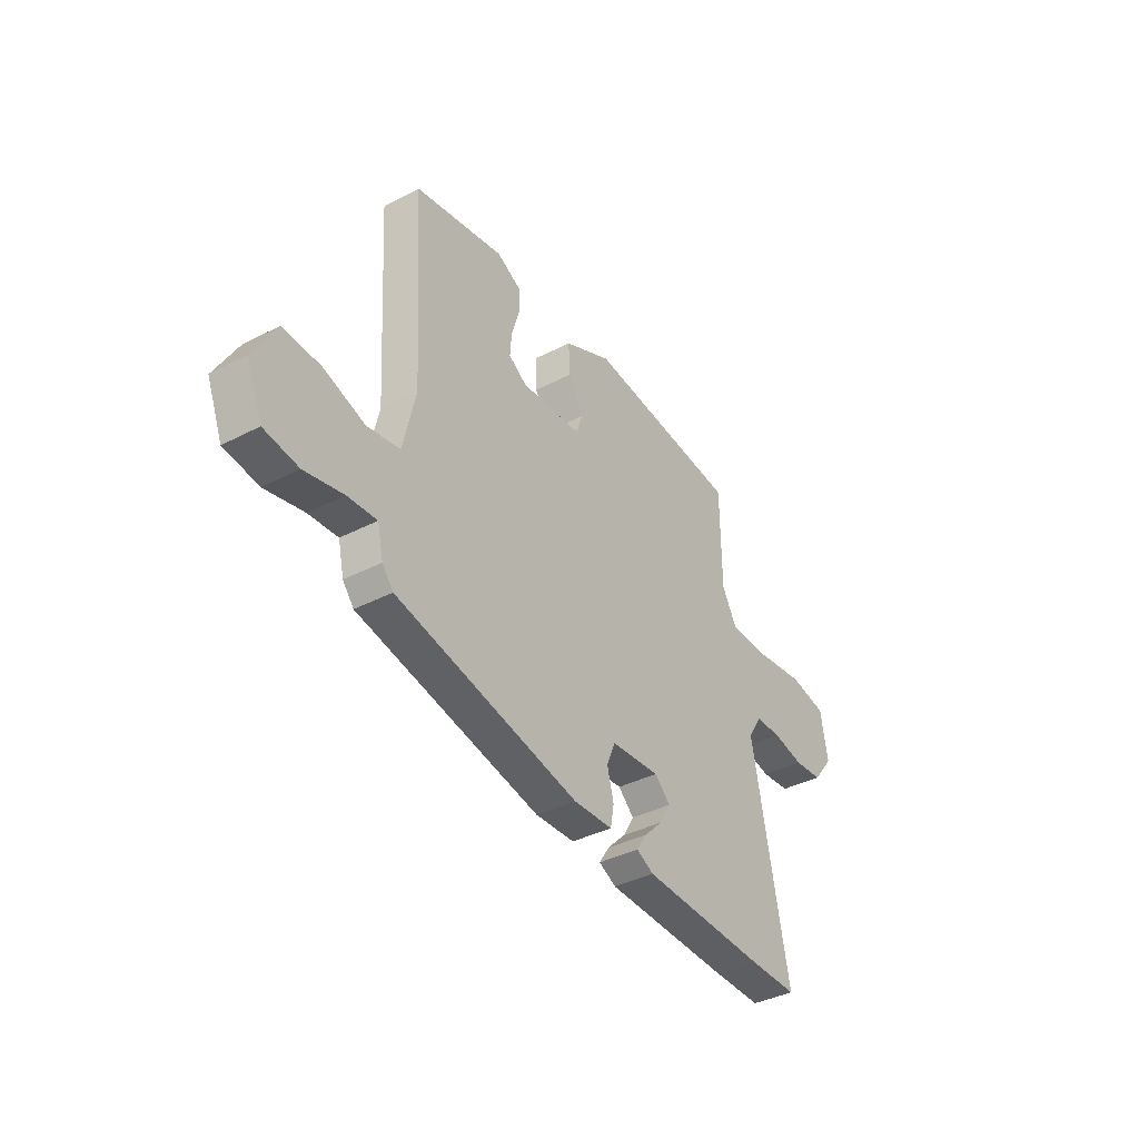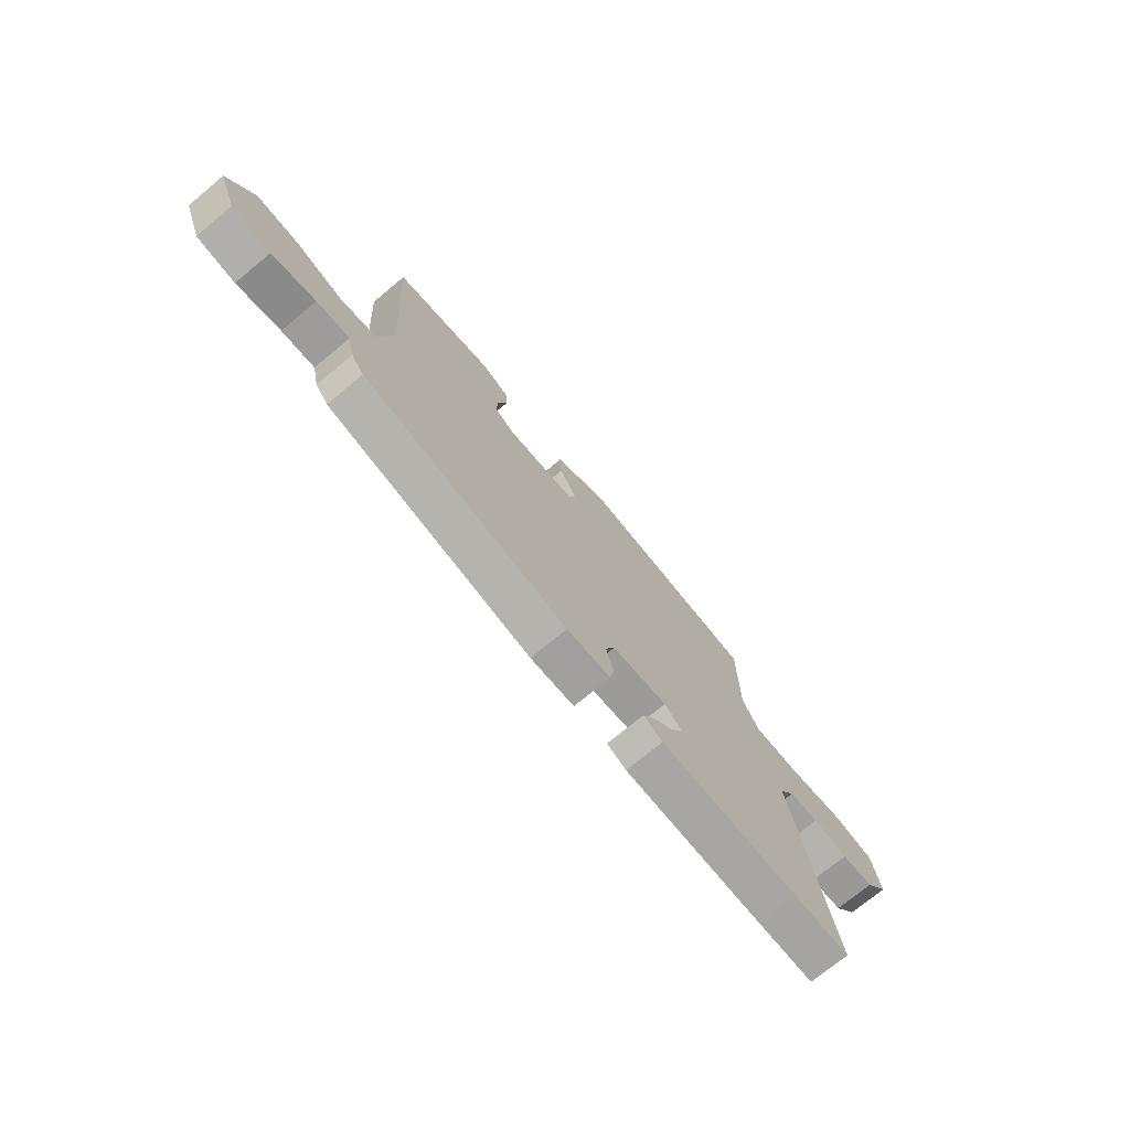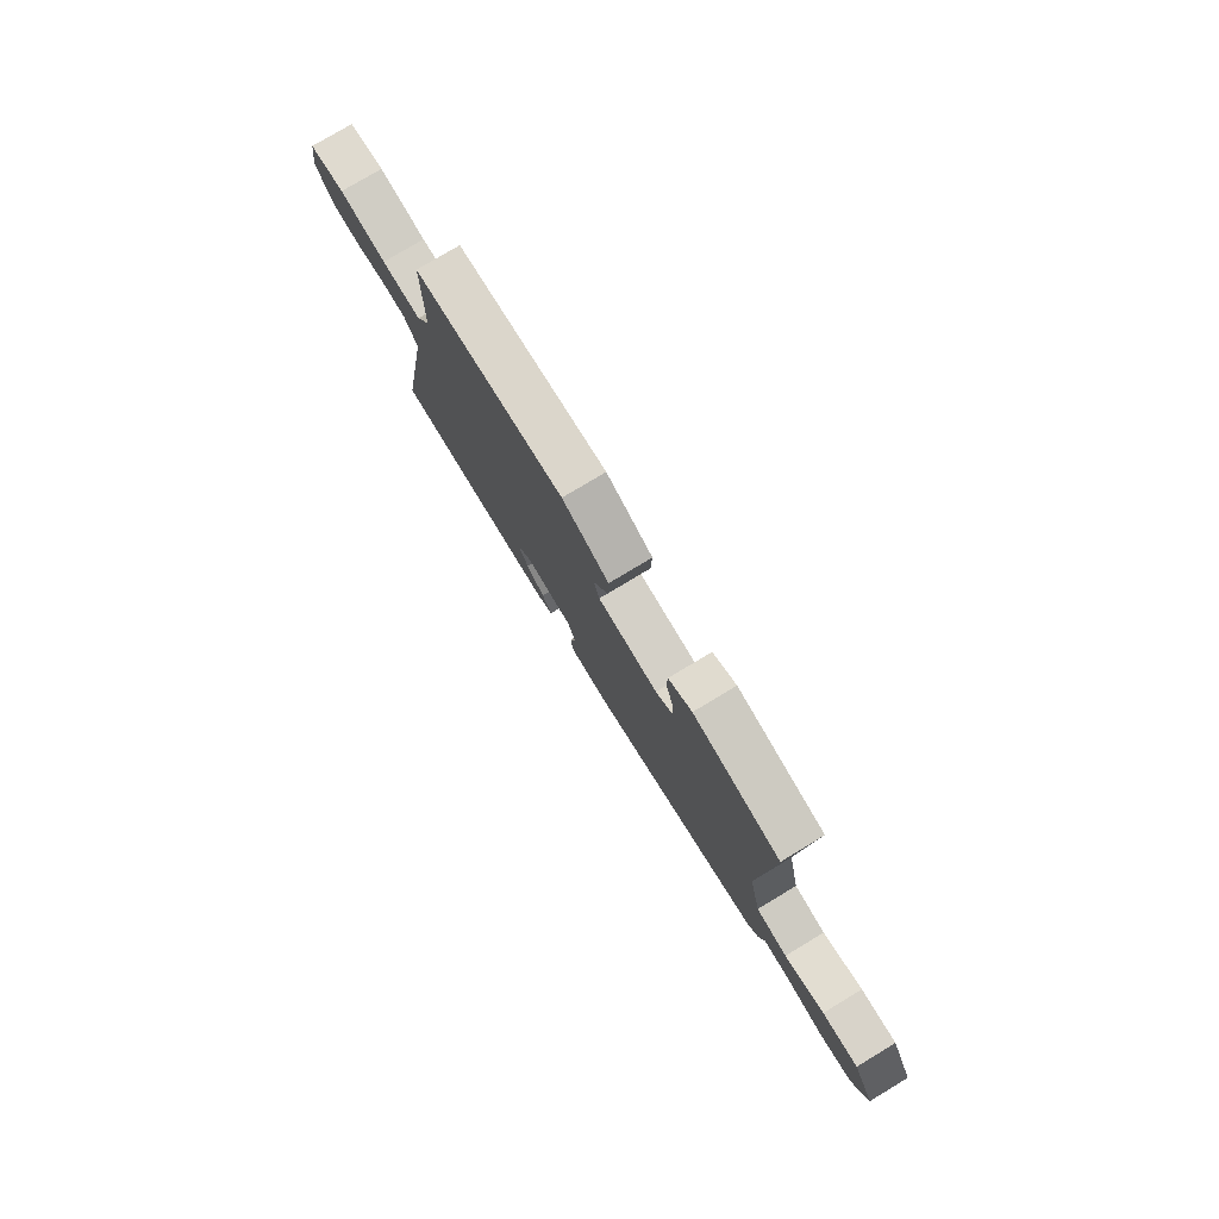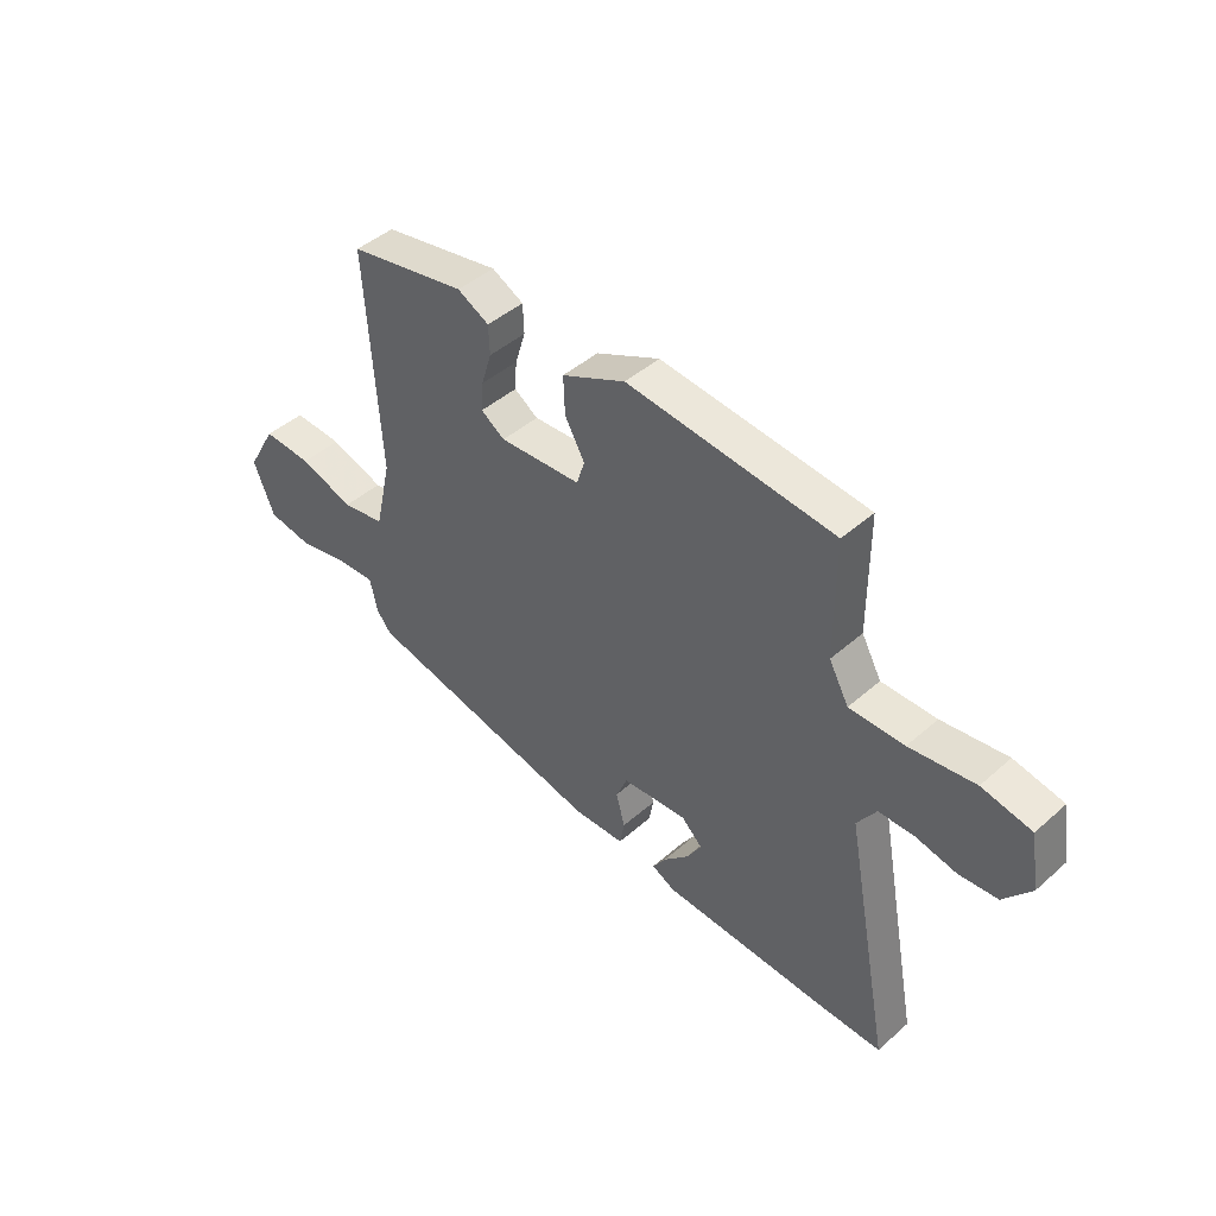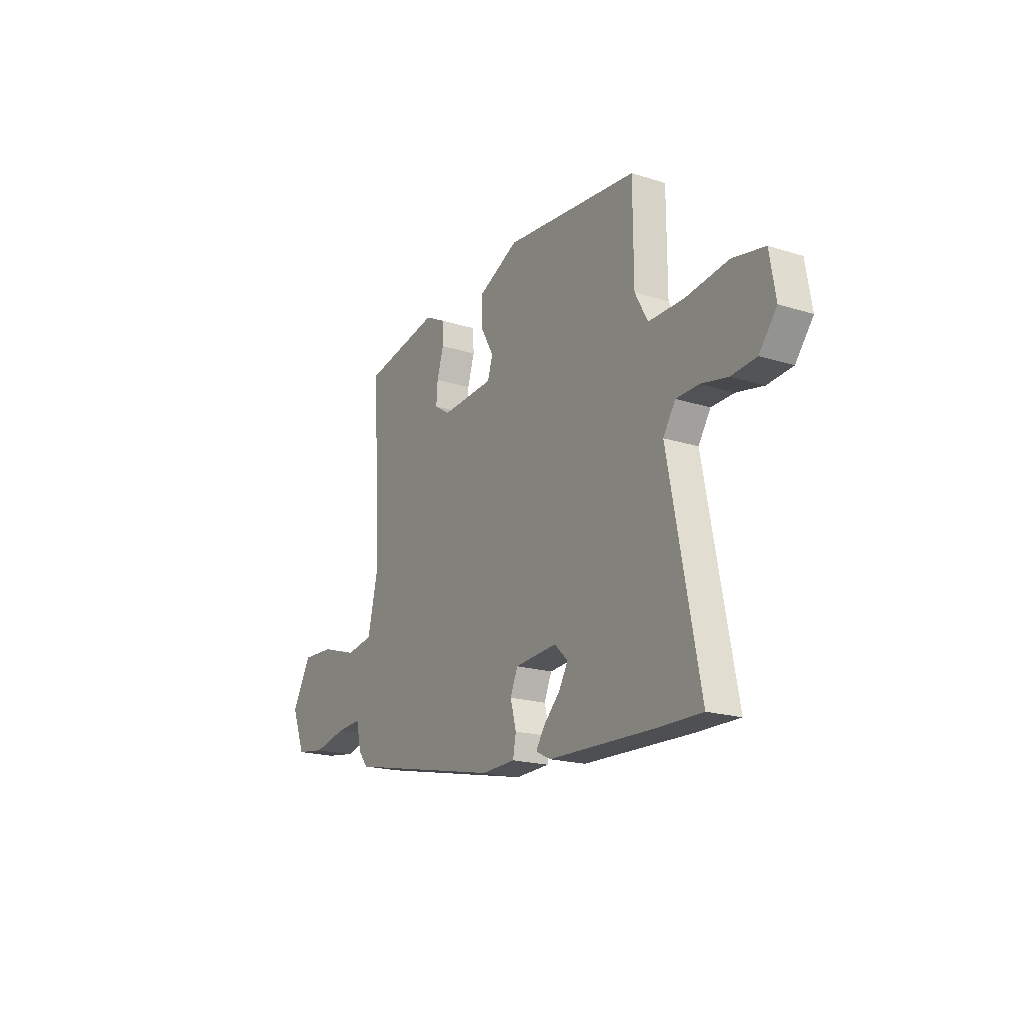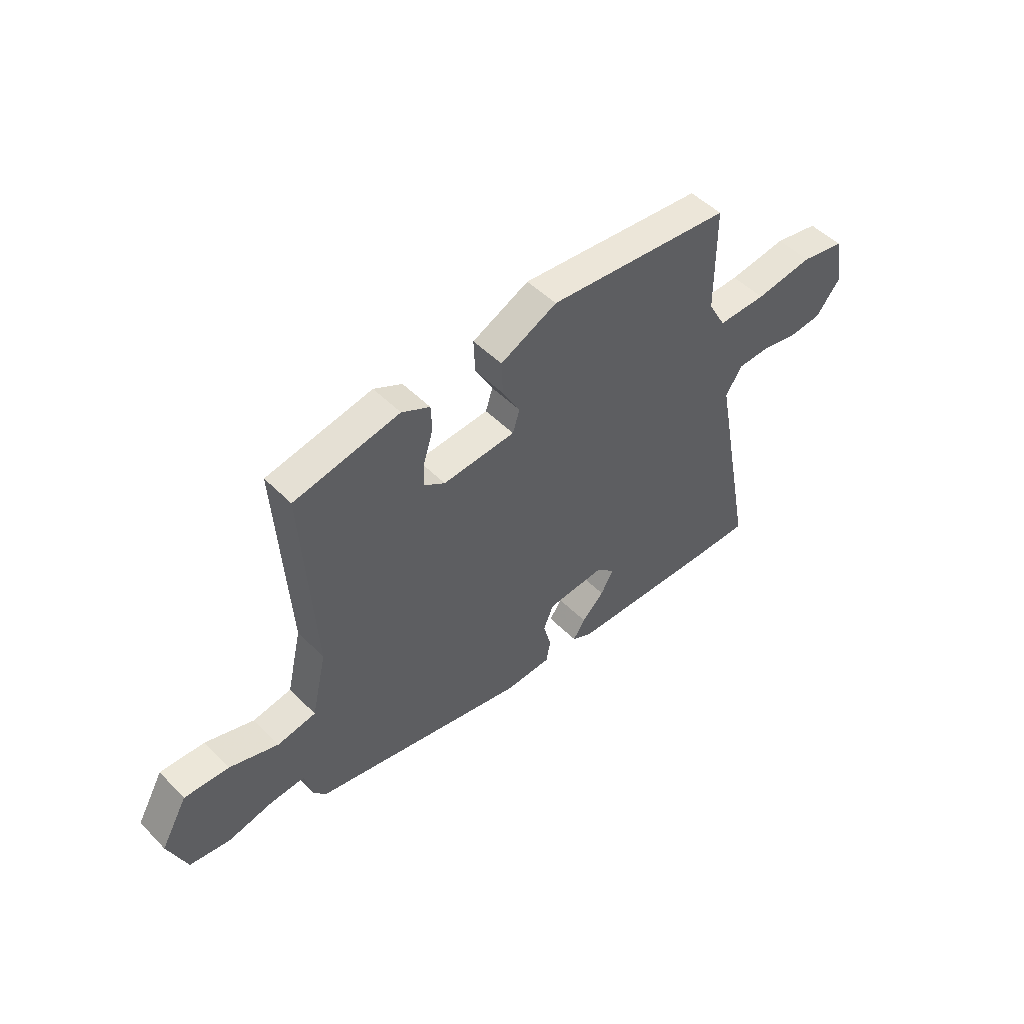
<metadata>
{"format":"obj","ext":"obj","renderer":"f3d","projection":"perspective","resolution":1024,"background":"white","views":[{"elev":-38.2,"azim":-56.6,"up":"+Z"},{"elev":-72.9,"azim":-50.3,"up":"+Z"},{"elev":77.3,"azim":-121.1,"up":"+Z"},{"elev":44.8,"azim":44.5,"up":"+Z"},{"elev":-19.2,"azim":59.2,"up":"+Z"},{"elev":49.6,"azim":-42.3,"up":"+Z"}]}
</metadata>
<code>
v 0.624 0.07 -0.501
v 0.498 0.07 -0.5
v 0.18 0.07 -0.49
v 0.136 0.07 -0.468
v 0.162 0.07 -0.428
v 0.21 0.07 -0.38
v 0.238 0.07 -0.332
v 0.198 0.07 -0.294
v 0.073 0.07 -0.304
v 0.051 0.07 -0.356
v 0.068 0.07 -0.42
v 0.059 0.07 -0.469
v -0.041 0.07 -0.473
v -0.506 0.07 -0.375
v -0.534 0.07 -0.34
v -0.549 0.07 -0.274
v -0.623 0.07 -0.279
v -0.721 0.07 -0.301
v -0.808 0.07 -0.288
v -0.848 0.07 -0.188
v -0.791 0.07 -0.087
v -0.696 0.07 -0.091
v -0.591 0.07 -0.125
v -0.508 0.07 -0.11
v -0.476 0.07 0.03
v -0.502 0.07 0.457
v -0.275 0.07 0.502
v -0.214 0.07 0.471
v -0.212 0.07 0.415
v -0.232 0.07 0.35
v -0.236 0.07 0.295
v -0.19 0.07 0.265
v -0.033 0.07 0.276
v -0.018 0.07 0.324
v -0.056 0.07 0.392
v -0.059 0.07 0.465
v 0.063 0.07 0.524
v 0.459 0.07 0.487
v 0.46 0.07 0.26
v 0.498 0.07 0.191
v 0.603 0.07 0.192
v 0.728 0.07 0.21
v 0.823 0.07 0.192
v 0.841 0.07 0.086
v 0.789 0.07 0.02
v 0.715 0.07 0.013
v 0.636 0.07 0.029
v 0.569 0.07 0.027
v 0.533 0.07 -0.029
v 0.624 0 -0.501
v 0.498 0 -0.5
v 0.18 0 -0.49
v 0.136 0 -0.468
v 0.162 0 -0.428
v 0.21 0 -0.38
v 0.238 0 -0.332
v 0.198 0 -0.294
v 0.073 0 -0.304
v 0.051 0 -0.356
v 0.068 0 -0.42
v 0.059 0 -0.469
v -0.041 0 -0.473
v -0.506 0 -0.375
v -0.534 0 -0.34
v -0.549 0 -0.274
v -0.623 0 -0.279
v -0.721 0 -0.301
v -0.808 0 -0.288
v -0.848 0 -0.188
v -0.791 0 -0.087
v -0.696 0 -0.091
v -0.591 0 -0.125
v -0.508 0 -0.11
v -0.476 0 0.03
v -0.502 0 0.457
v -0.275 0 0.502
v -0.214 0 0.471
v -0.212 0 0.415
v -0.232 0 0.35
v -0.236 0 0.295
v -0.19 0 0.265
v -0.033 0 0.276
v -0.018 0 0.324
v -0.056 0 0.392
v -0.059 0 0.465
v 0.063 0 0.524
v 0.459 0 0.487
v 0.46 0 0.26
v 0.498 0 0.191
v 0.603 0 0.192
v 0.728 0 0.21
v 0.823 0 0.192
v 0.841 0 0.086
v 0.789 0 0.02
v 0.715 0 0.013
v 0.636 0 0.029
v 0.569 0 0.027
v 0.533 0 -0.029
f 44 45 46 47
f 44 47 48
f 41 42 43 44
f 40 41 44 48
f 39 40 48 49
f 37 38 39
f 34 35 36 37
f 33 34 37 39
f 32 33 39 49
f 27 28 29 30
f 25 26 27 30
f 24 25 30 31
f 20 21 22 23
f 20 23 24
f 17 18 19 20
f 16 17 20 24
f 10 11 12 13
f 9 10 13 14
f 3 4 5 6
f 3 6 7
f 2 3 7
f 32 49 1 2
f 9 14 15 16
f 8 9 16 24
f 32 2 7 8
f 8 24 31 32
f 96 95 94 93
f 97 96 93
f 93 92 91 90
f 97 93 90 89
f 98 97 89 88
f 88 87 86
f 86 85 84 83
f 88 86 83 82
f 98 88 82 81
f 79 78 77 76
f 79 76 75 74
f 80 79 74 73
f 72 71 70 69
f 73 72 69
f 69 68 67 66
f 73 69 66 65
f 62 61 60 59
f 63 62 59 58
f 55 54 53 52
f 56 55 52
f 56 52 51
f 51 50 98 81
f 65 64 63 58
f 73 65 58 57
f 57 56 51 81
f 81 80 73 57
f 1 50 51 2
f 2 51 52 3
f 3 52 53 4
f 4 53 54 5
f 5 54 55 6
f 6 55 56 7
f 7 56 57 8
f 8 57 58 9
f 9 58 59 10
f 10 59 60 11
f 11 60 61 12
f 12 61 62 13
f 13 62 63 14
f 14 63 64 15
f 15 64 65 16
f 16 65 66 17
f 17 66 67 18
f 18 67 68 19
f 19 68 69 20
f 20 69 70 21
f 21 70 71 22
f 22 71 72 23
f 23 72 73 24
f 24 73 74 25
f 25 74 75 26
f 26 75 76 27
f 27 76 77 28
f 28 77 78 29
f 29 78 79 30
f 30 79 80 31
f 31 80 81 32
f 32 81 82 33
f 33 82 83 34
f 34 83 84 35
f 35 84 85 36
f 36 85 86 37
f 37 86 87 38
f 38 87 88 39
f 39 88 89 40
f 40 89 90 41
f 41 90 91 42
f 42 91 92 43
f 43 92 93 44
f 44 93 94 45
f 45 94 95 46
f 46 95 96 47
f 47 96 97 48
f 48 97 98 49
f 49 98 50 1

</code>
